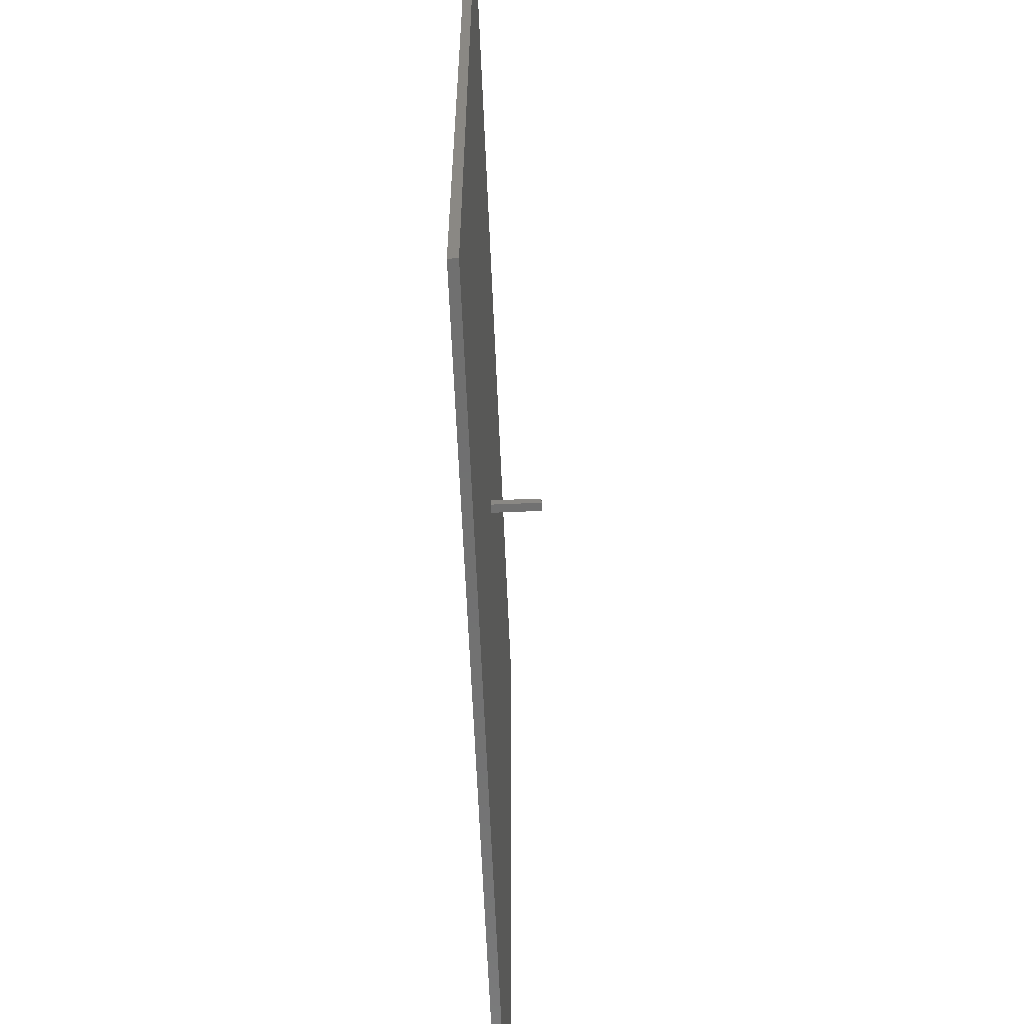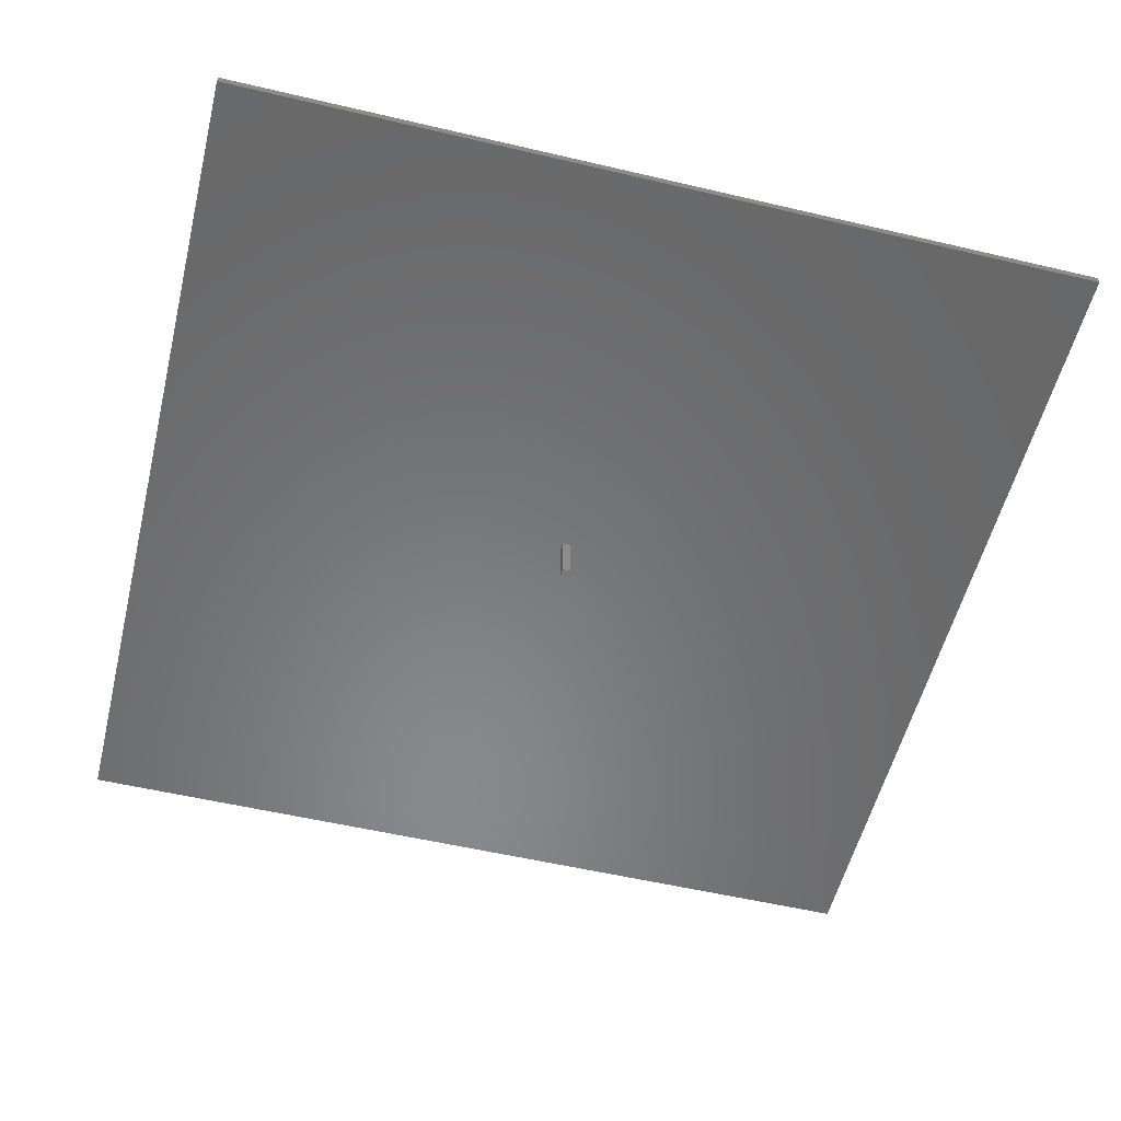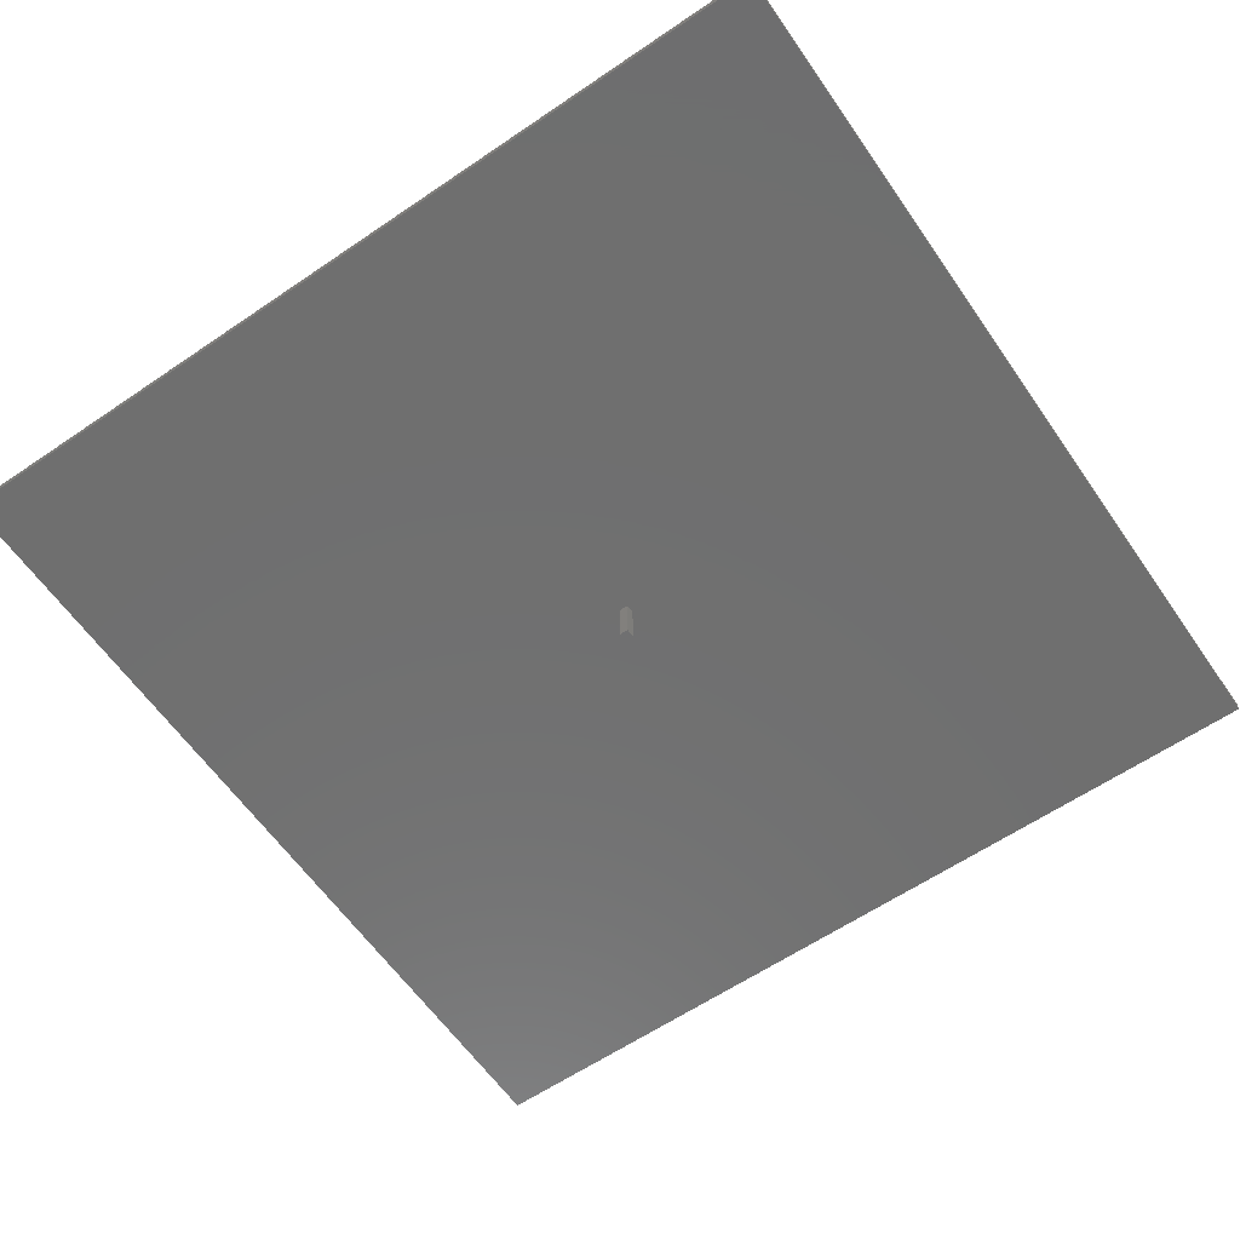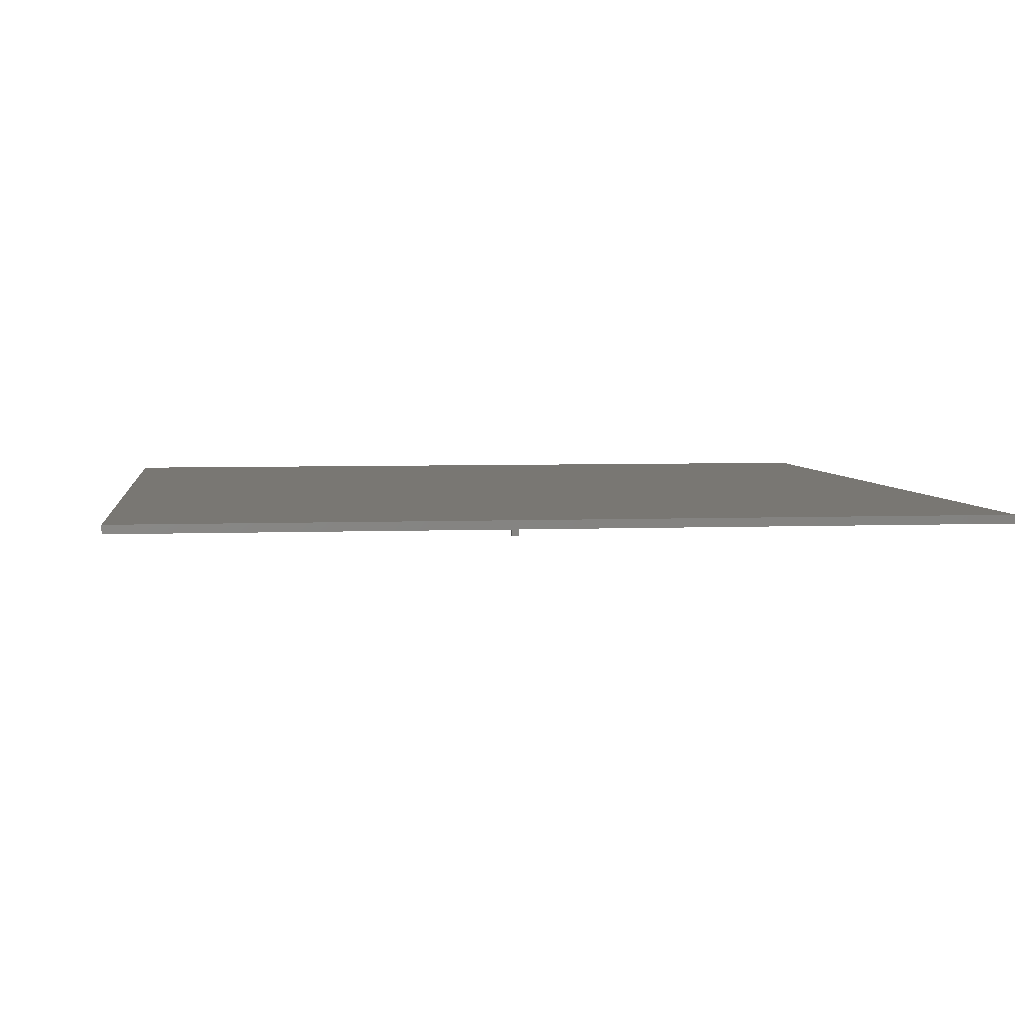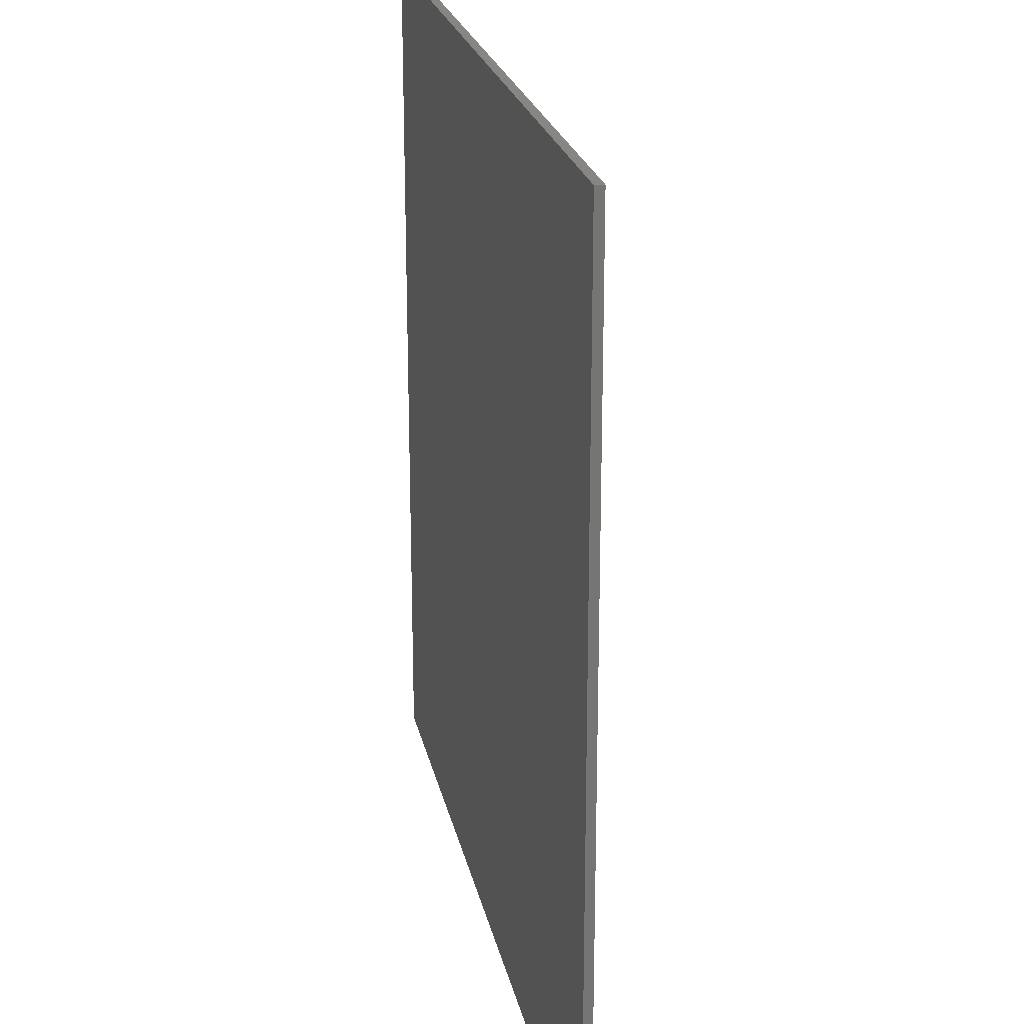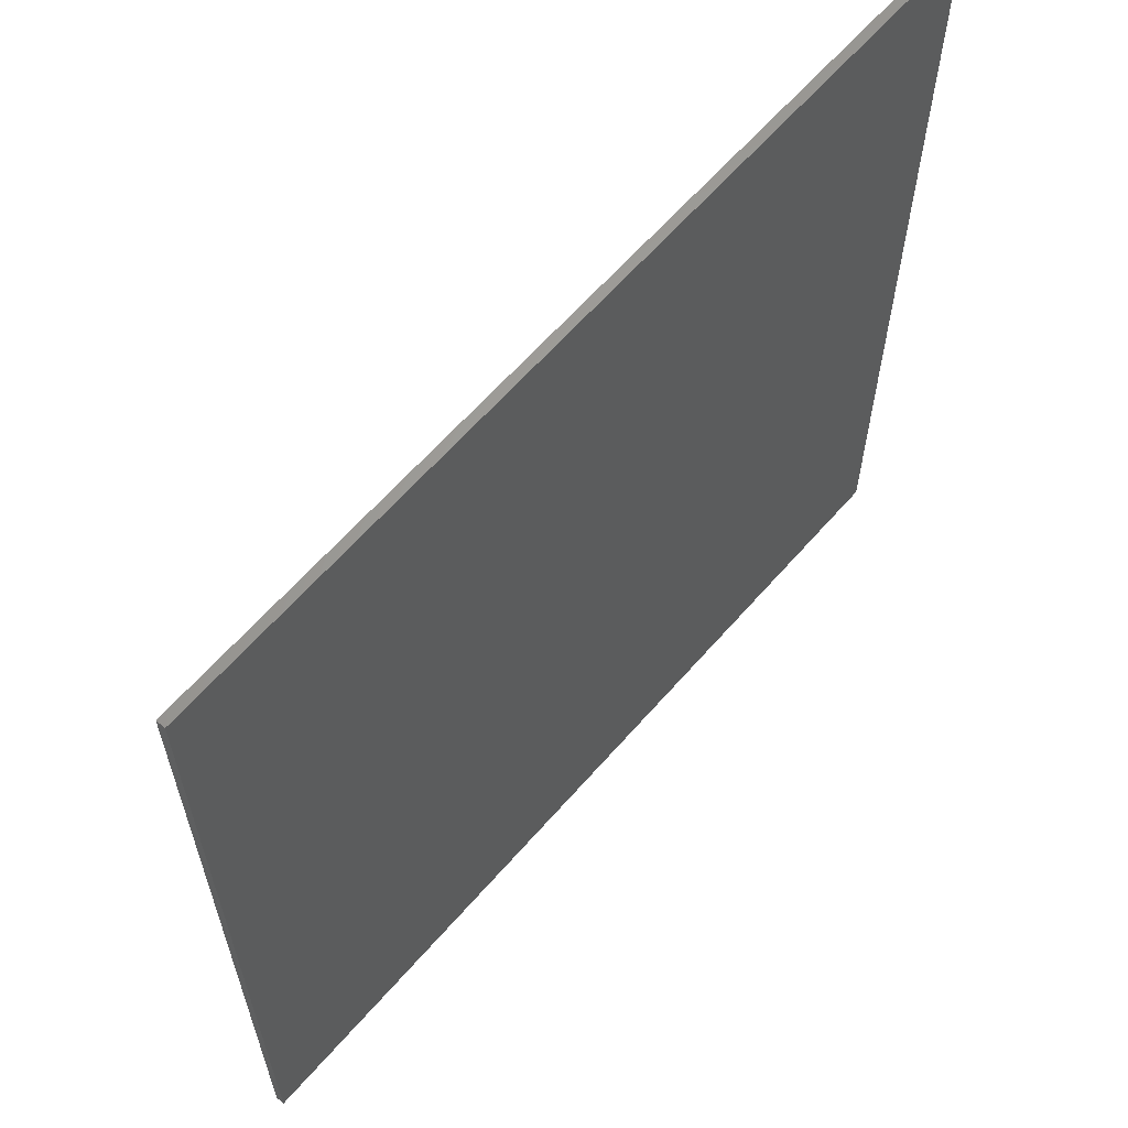
<metadata>
{"format":"stl","ext":"stl","renderer":"f3d","projection":"perspective","resolution":1024,"background":"white","views":[{"elev":-62.2,"azim":92.4,"up":"+Y"},{"elev":-55.1,"azim":76.1,"up":"+Z"},{"elev":-61.2,"azim":34.7,"up":"+Z"},{"elev":4.7,"azim":-7.4,"up":"+Z"},{"elev":22.6,"azim":78.5,"up":"+Y"},{"elev":62.7,"azim":-49.0,"up":"+Y"}]}
</metadata>
<code>
# stl→obj: 16 verts, 28 faces
v -25 -25 -0.25
v -25 25 0.25
v -25 25 -0.25
v -25 -25 0.25
v 25 -25 0.25
v 25 25 0.25
v 25 25 -0.25
v 25 -25 -0.25
v 0.5 0 -0.25
v 0 0 -0.25
v 0.5 0.5 -0.25
v 0 0.5 -0.25
v 0 0 -3
v 0 0.5 -3
v 0.5 0.5 -3
v 0.5 0 -3
f 1 2 3
f 2 1 4
f 2 5 6
f 5 2 4
f 5 7 6
f 7 5 8
f 8 9 7
f 8 10 9
f 3 10 1
f 1 10 8
f 11 7 9
f 12 7 11
f 12 3 7
f 10 3 12
f 1 5 4
f 5 1 8
f 7 2 6
f 2 7 3
f 13 12 14
f 12 13 10
f 9 15 11
f 15 9 16
f 13 15 16
f 15 13 14
f 13 9 10
f 9 13 16
f 15 12 11
f 12 15 14

</code>
